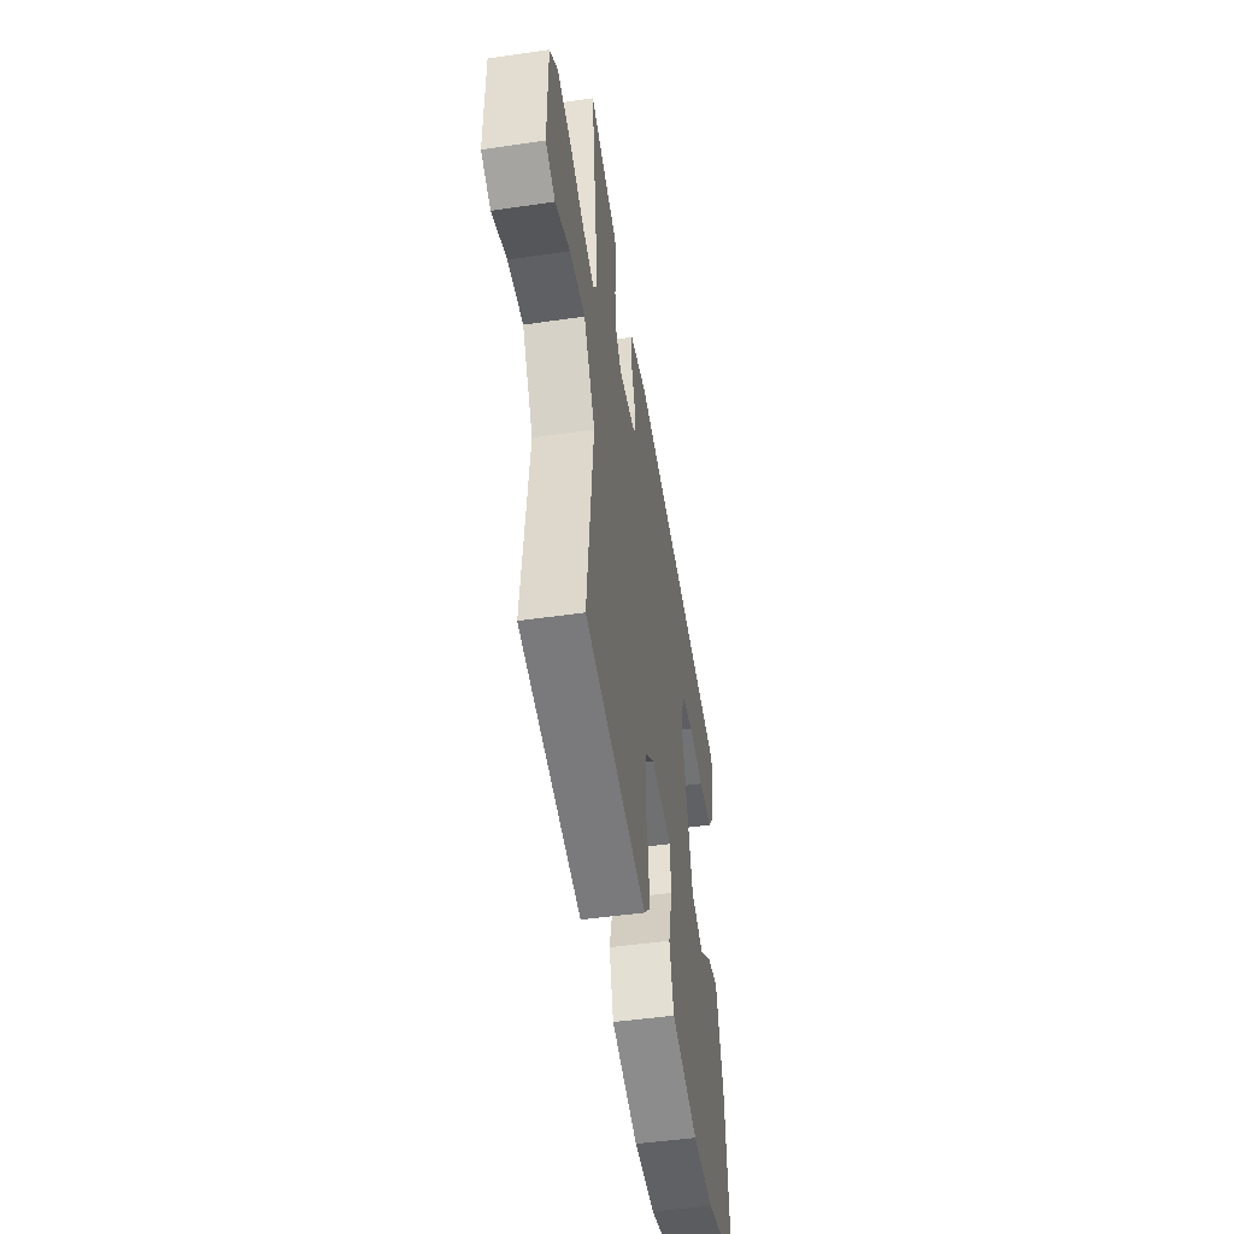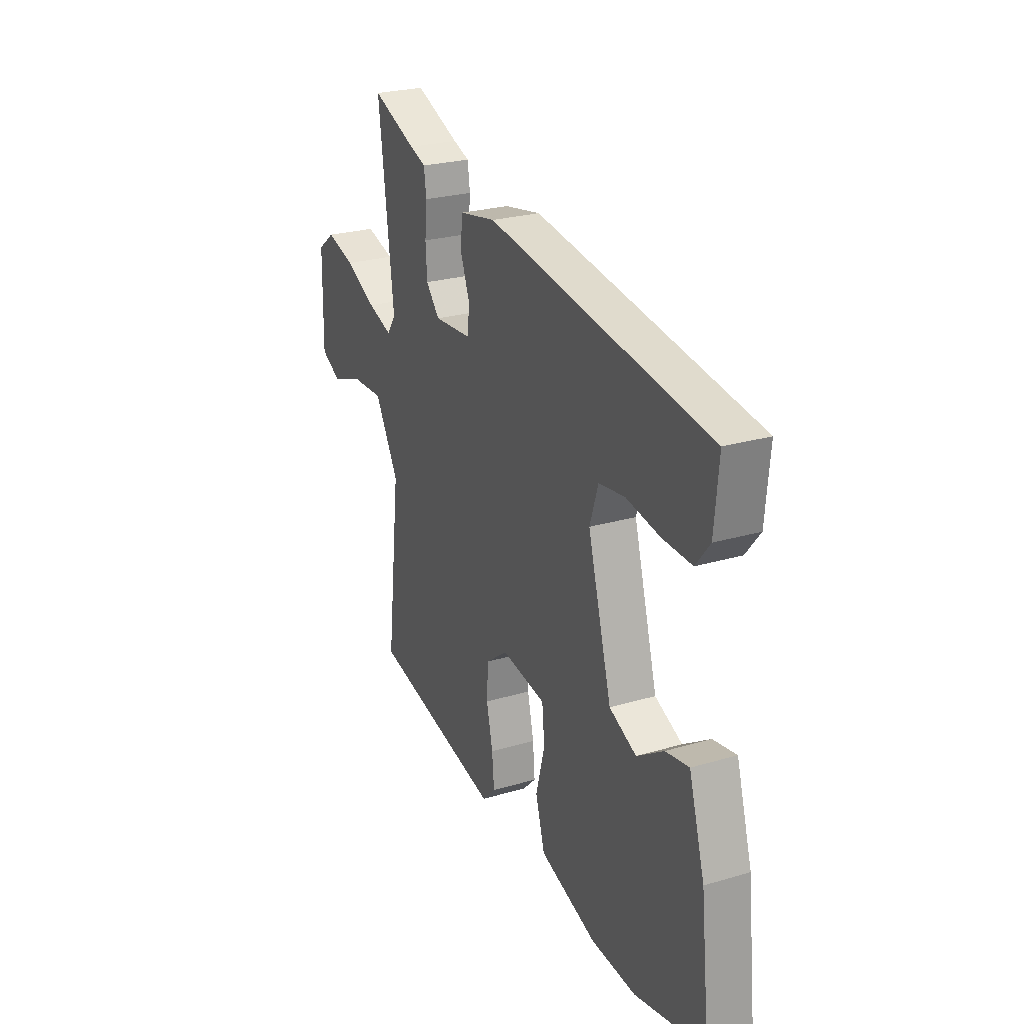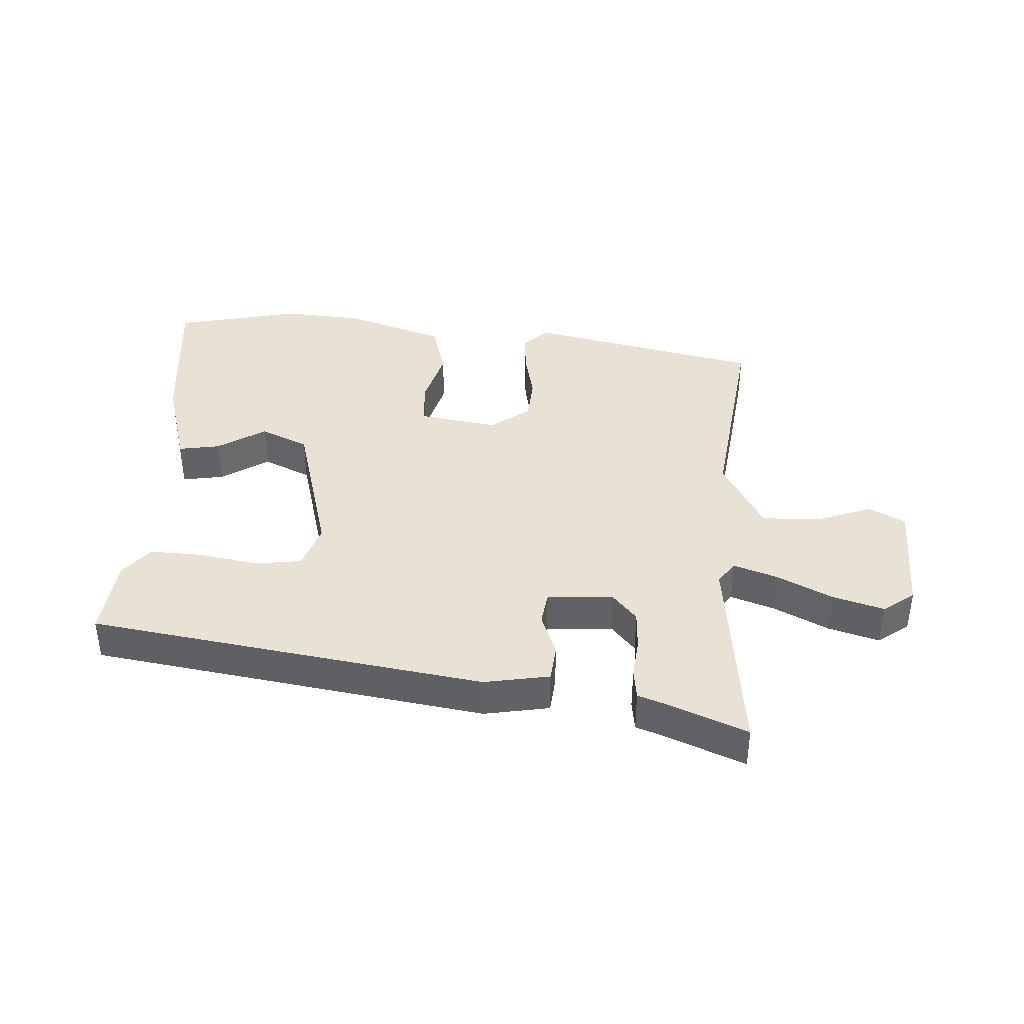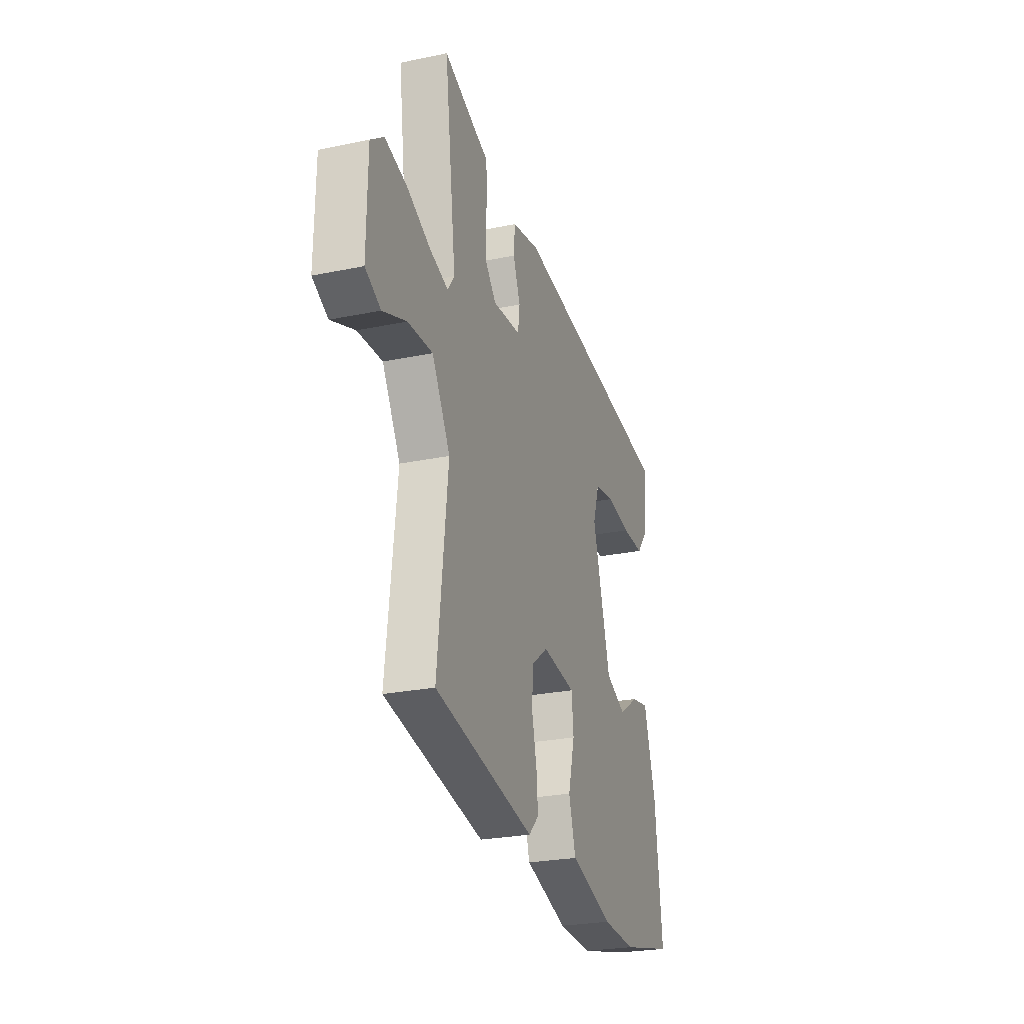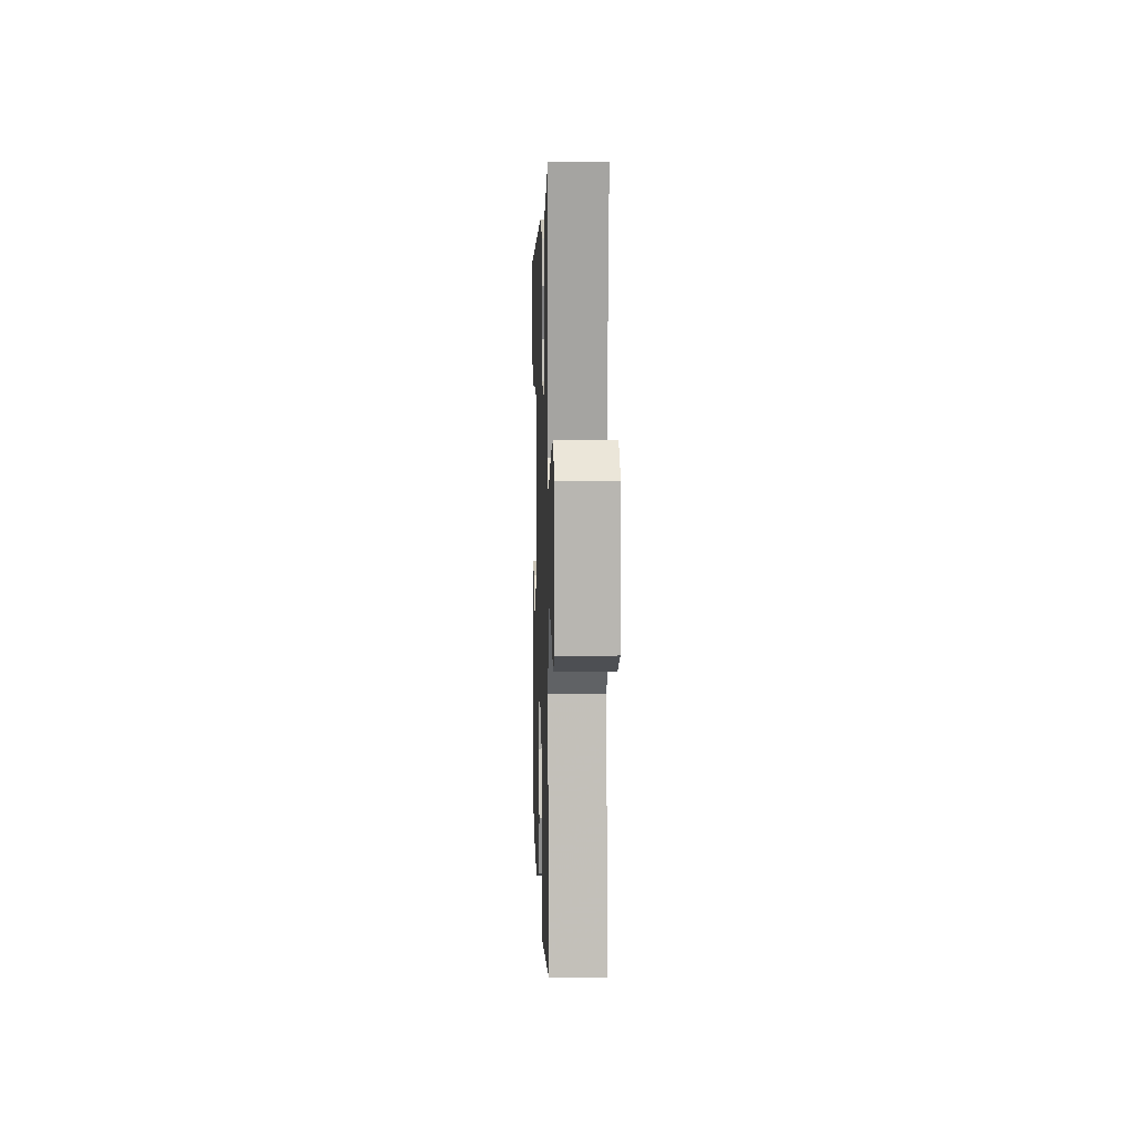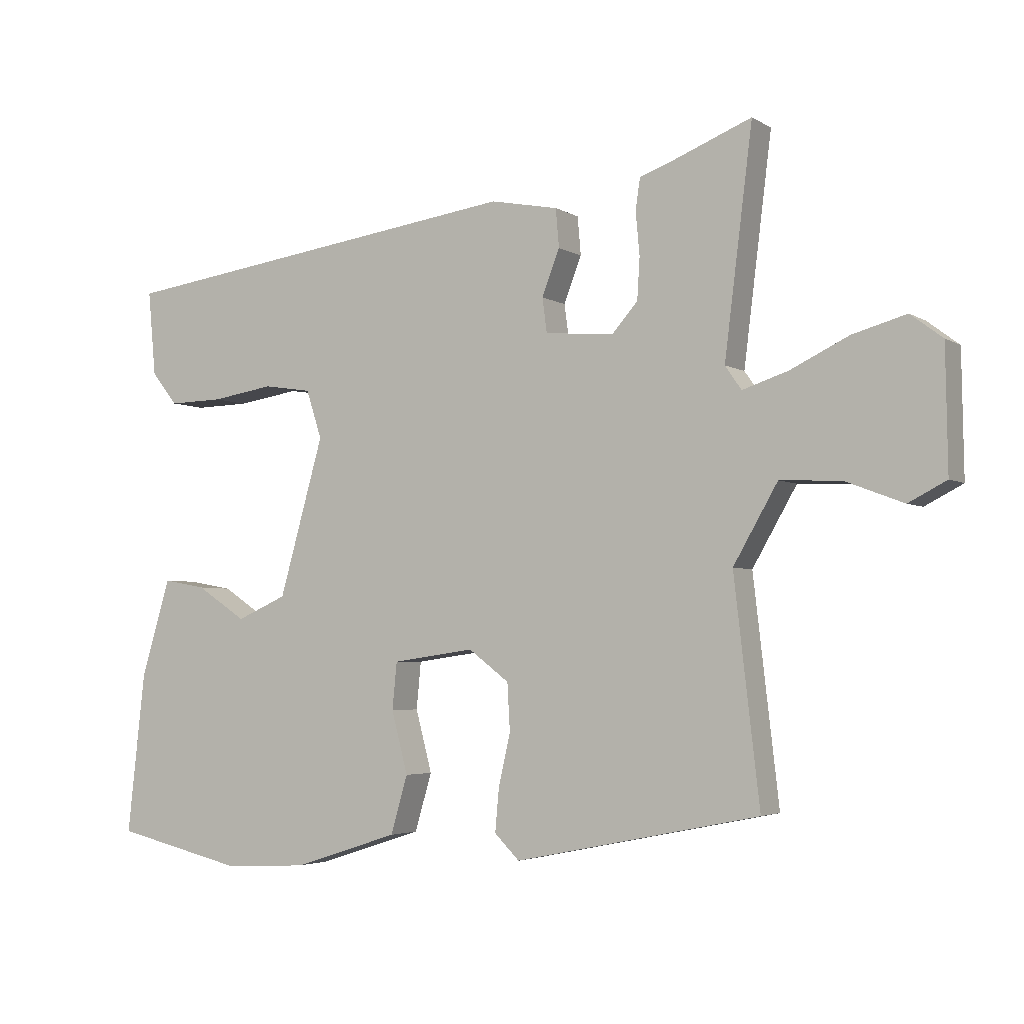
<metadata>
{"format":"obj","ext":"obj","renderer":"f3d","projection":"perspective","resolution":1024,"background":"white","views":[{"elev":-47.1,"azim":99.4,"up":"+Z"},{"elev":25.5,"azim":-115.3,"up":"+Z"},{"elev":39.7,"azim":4.1,"up":"+Y"},{"elev":-25.6,"azim":108.4,"up":"+Z"},{"elev":9.7,"azim":88.2,"up":"+Z"},{"elev":-3.7,"azim":28.6,"up":"+Z"}]}
</metadata>
<code>
v -0.535 0.07 0.372
v 0.096 0.07 0.46
v 0.2 0.07 0.44
v 0.205 0.07 0.381
v 0.178 0.07 0.311
v 0.185 0.07 0.258
v 0.291 0.07 0.25
v 0.33 0.07 0.294
v 0.334 0.07 0.358
v 0.328 0.07 0.423
v 0.335 0.07 0.472
v 0.381 0.07 0.488
v 0.507 0.07 0.538
v 0.464 0.07 0.194
v 0.489 0.07 0.158
v 0.559 0.07 0.181
v 0.648 0.07 0.224
v 0.73 0.07 0.247
v 0.779 0.07 0.21
v 0.782 0.07 0.023
v 0.724 0.07 -0.007
v 0.635 0.07 0.027
v 0.542 0.07 0.031
v 0.474 0.07 -0.087
v 0.513 0.07 -0.426
v 0.138 0.07 -0.502
v 0.1 0.07 -0.464
v 0.106 0.07 -0.397
v 0.124 0.07 -0.318
v 0.12 0.07 -0.246
v 0.058 0.07 -0.199
v -0.068 0.07 -0.217
v -0.075 0.07 -0.289
v -0.05 0.07 -0.384
v -0.076 0.07 -0.473
v -0.238 0.07 -0.525
v -0.365 0.07 -0.532
v -0.565 0.07 -0.485
v -0.538 0.07 -0.24
v -0.493 0.07 -0.089
v -0.427 0.07 -0.101
v -0.351 0.07 -0.151
v -0.274 0.07 -0.117
v -0.206 0.07 0.124
v -0.23 0.07 0.198
v -0.304 0.07 0.209
v -0.399 0.07 0.194
v -0.483 0.07 0.192
v -0.523 0.07 0.242
v -0.535 0 0.372
v 0.096 0 0.46
v 0.2 0 0.44
v 0.205 0 0.381
v 0.178 0 0.311
v 0.185 0 0.258
v 0.291 0 0.25
v 0.33 0 0.294
v 0.334 0 0.358
v 0.328 0 0.423
v 0.335 0 0.472
v 0.381 0 0.488
v 0.507 0 0.538
v 0.464 0 0.194
v 0.489 0 0.158
v 0.559 0 0.181
v 0.648 0 0.224
v 0.73 0 0.247
v 0.779 0 0.21
v 0.782 0 0.023
v 0.724 0 -0.007
v 0.635 0 0.027
v 0.542 0 0.031
v 0.474 0 -0.087
v 0.513 0 -0.426
v 0.138 0 -0.502
v 0.1 0 -0.464
v 0.106 0 -0.397
v 0.124 0 -0.318
v 0.12 0 -0.246
v 0.058 0 -0.199
v -0.068 0 -0.217
v -0.075 0 -0.289
v -0.05 0 -0.384
v -0.076 0 -0.473
v -0.238 0 -0.525
v -0.365 0 -0.532
v -0.565 0 -0.485
v -0.538 0 -0.24
v -0.493 0 -0.089
v -0.427 0 -0.101
v -0.351 0 -0.151
v -0.274 0 -0.117
v -0.206 0 0.124
v -0.23 0 0.198
v -0.304 0 0.209
v -0.399 0 0.194
v -0.483 0 0.192
v -0.523 0 0.242
f 46 47 48 49
f 45 46 49 1
f 39 40 41 42
f 39 42 43
f 38 39 43
f 37 38 43
f 36 37 43 44
f 33 34 35 36
f 32 33 36 44
f 26 27 28 29
f 24 25 26 29
f 23 24 29 30
f 19 20 21 22
f 19 22 23
f 16 17 18 19
f 15 16 19 23
f 14 15 23 30
f 12 13 14
f 9 10 11 12
f 8 9 12 14
f 7 8 14 30
f 2 3 4 5
f 45 1 2 5
f 45 5 6
f 31 32 44 45
f 30 31 45
f 6 7 30 45
f 98 97 96 95
f 50 98 95 94
f 91 90 89 88
f 92 91 88
f 92 88 87
f 92 87 86
f 93 92 86 85
f 85 84 83 82
f 93 85 82 81
f 78 77 76 75
f 78 75 74 73
f 79 78 73 72
f 71 70 69 68
f 72 71 68
f 68 67 66 65
f 72 68 65 64
f 79 72 64 63
f 63 62 61
f 61 60 59 58
f 63 61 58 57
f 79 63 57 56
f 54 53 52 51
f 54 51 50 94
f 55 54 94
f 94 93 81 80
f 94 80 79
f 94 79 56 55
f 1 50 51 2
f 2 51 52 3
f 3 52 53 4
f 4 53 54 5
f 5 54 55 6
f 6 55 56 7
f 7 56 57 8
f 8 57 58 9
f 9 58 59 10
f 10 59 60 11
f 11 60 61 12
f 12 61 62 13
f 13 62 63 14
f 14 63 64 15
f 15 64 65 16
f 16 65 66 17
f 17 66 67 18
f 18 67 68 19
f 19 68 69 20
f 20 69 70 21
f 21 70 71 22
f 22 71 72 23
f 23 72 73 24
f 24 73 74 25
f 25 74 75 26
f 26 75 76 27
f 27 76 77 28
f 28 77 78 29
f 29 78 79 30
f 30 79 80 31
f 31 80 81 32
f 32 81 82 33
f 33 82 83 34
f 34 83 84 35
f 35 84 85 36
f 36 85 86 37
f 37 86 87 38
f 38 87 88 39
f 39 88 89 40
f 40 89 90 41
f 41 90 91 42
f 42 91 92 43
f 43 92 93 44
f 44 93 94 45
f 45 94 95 46
f 46 95 96 47
f 47 96 97 48
f 48 97 98 49
f 49 98 50 1

</code>
